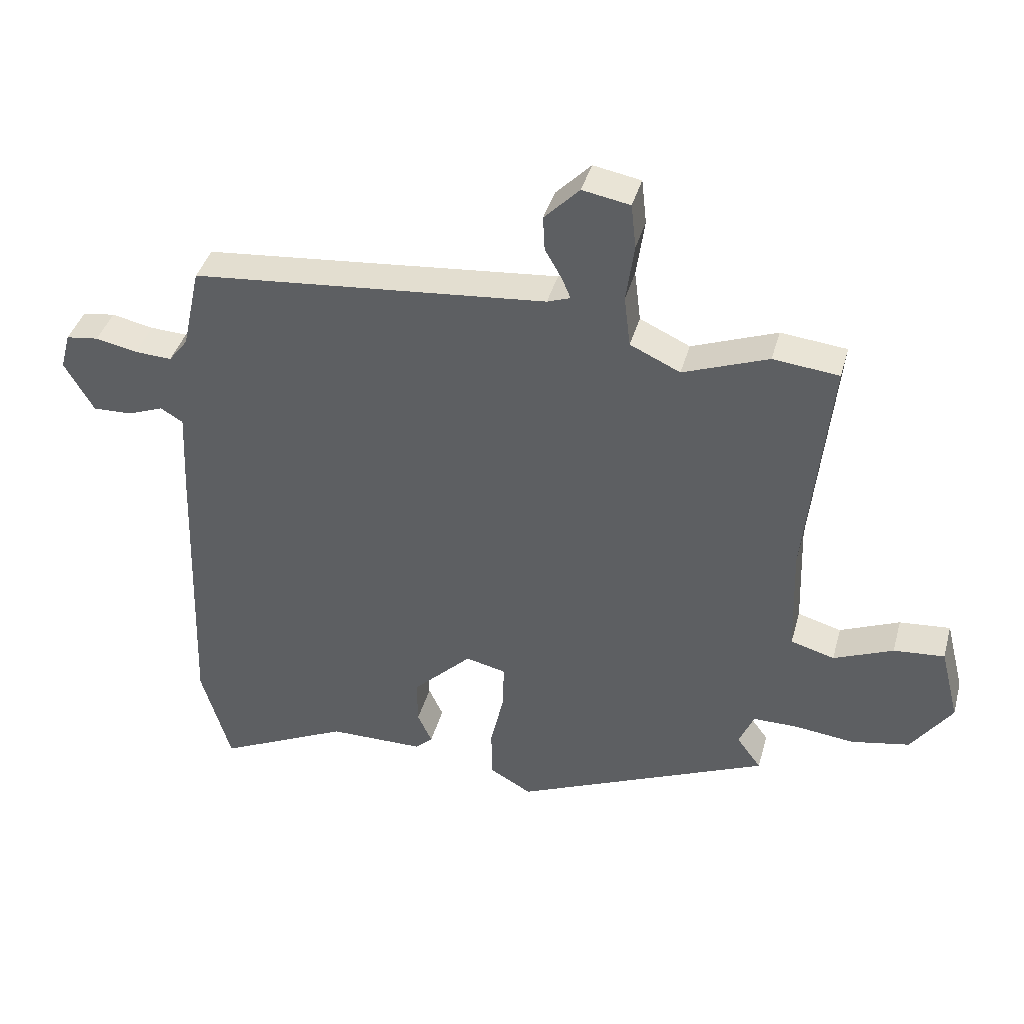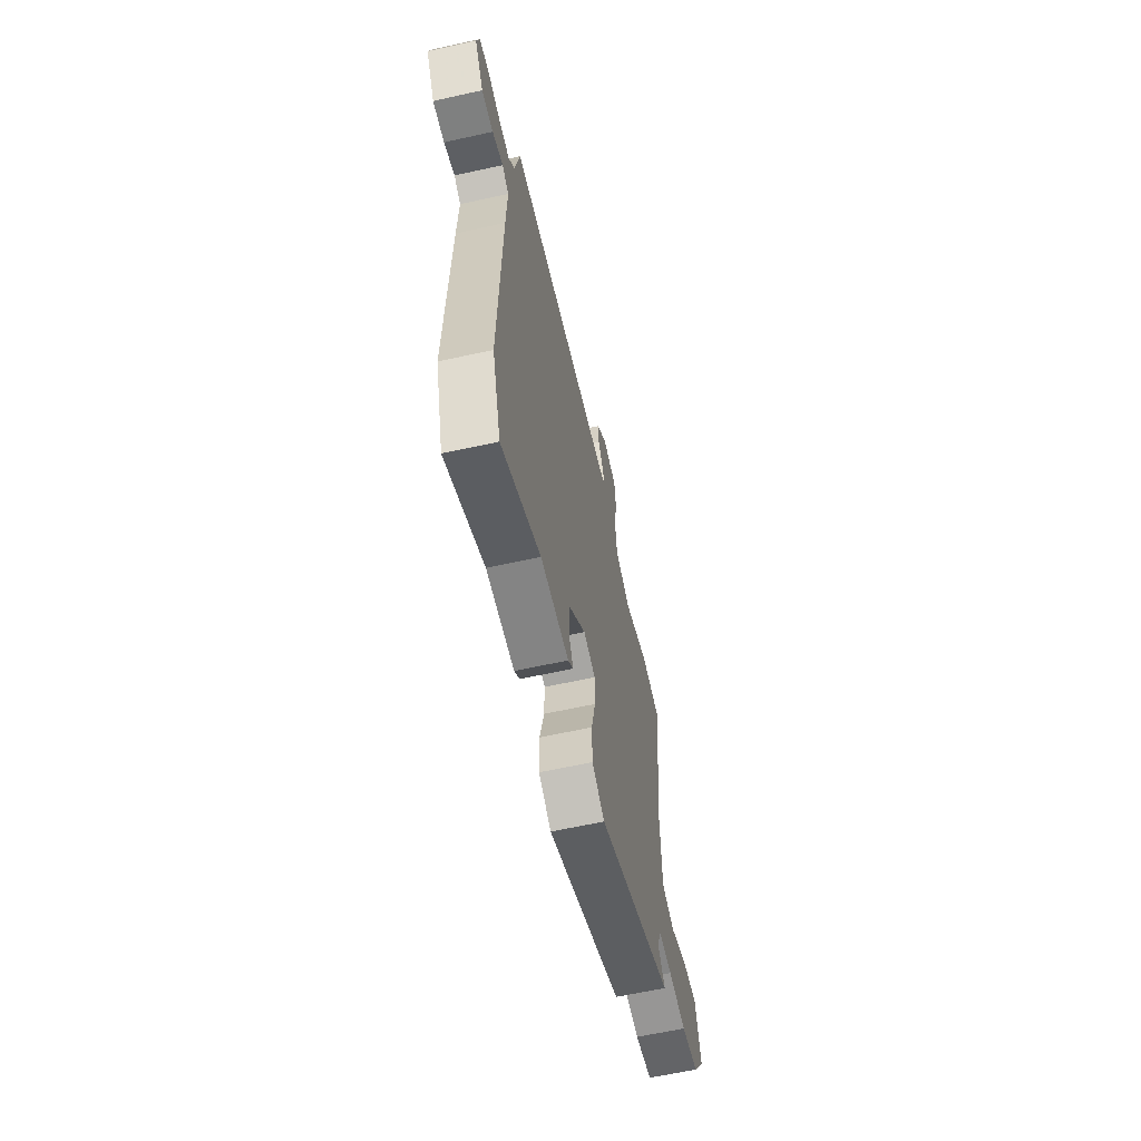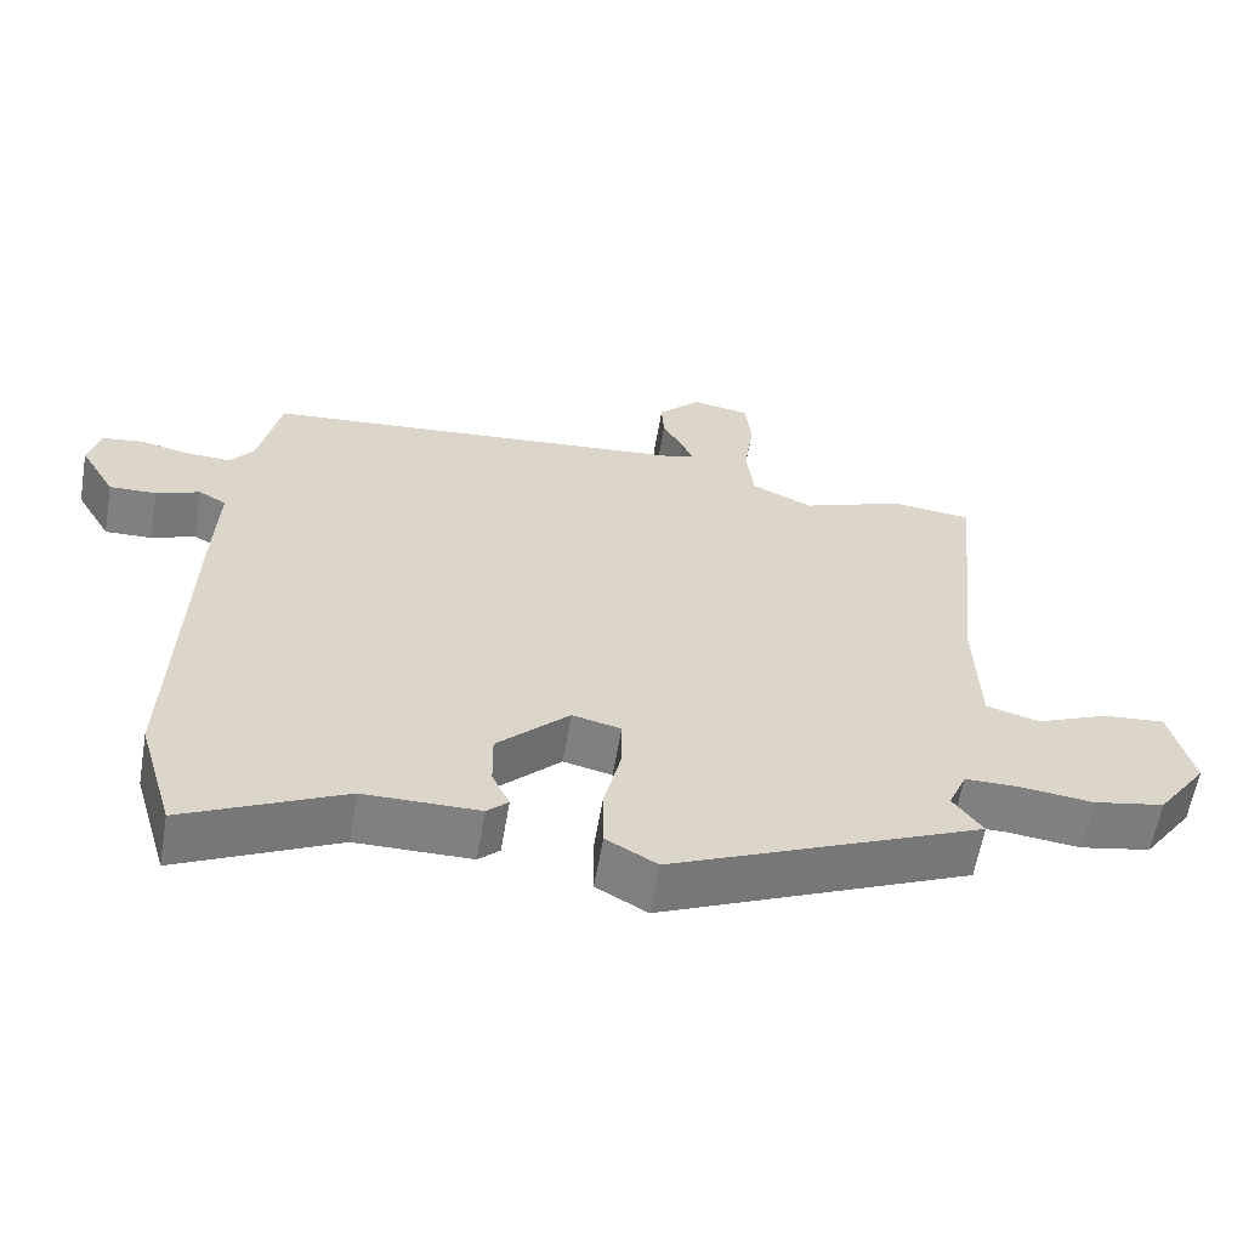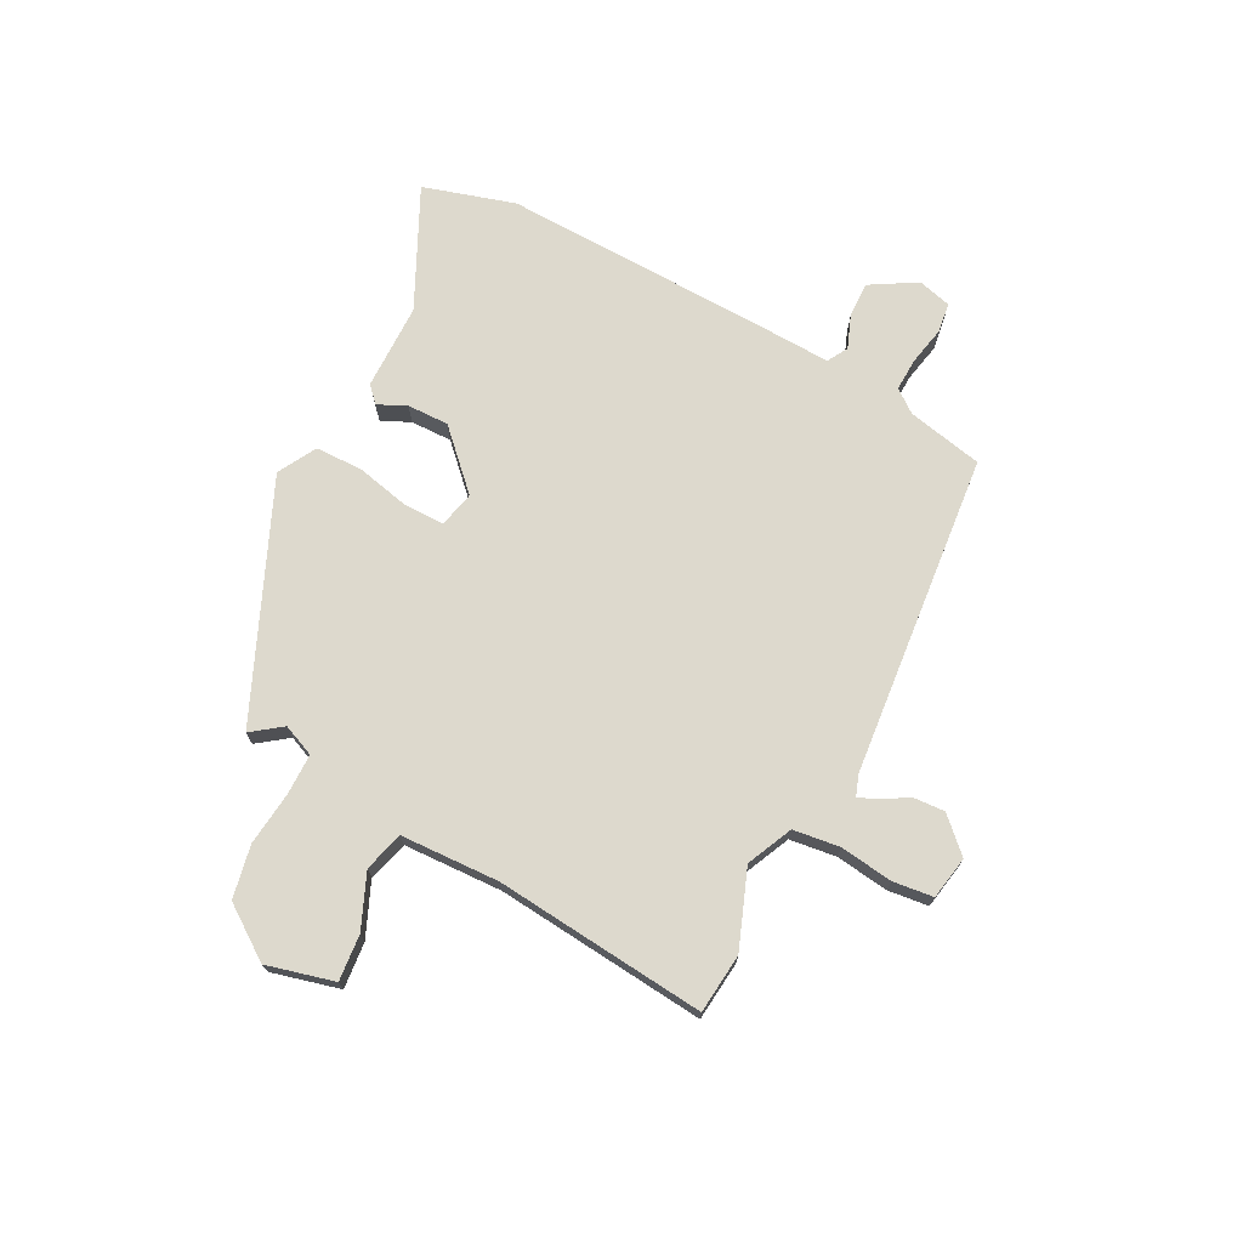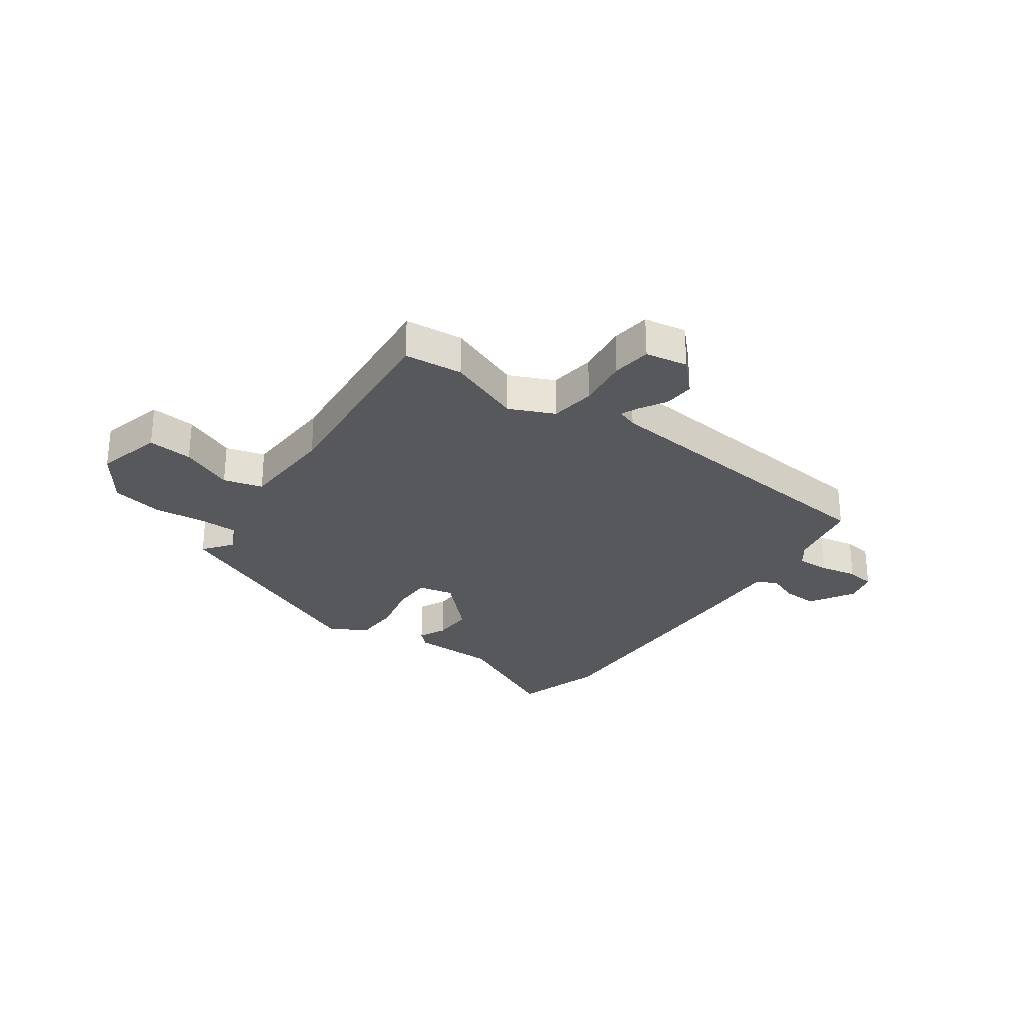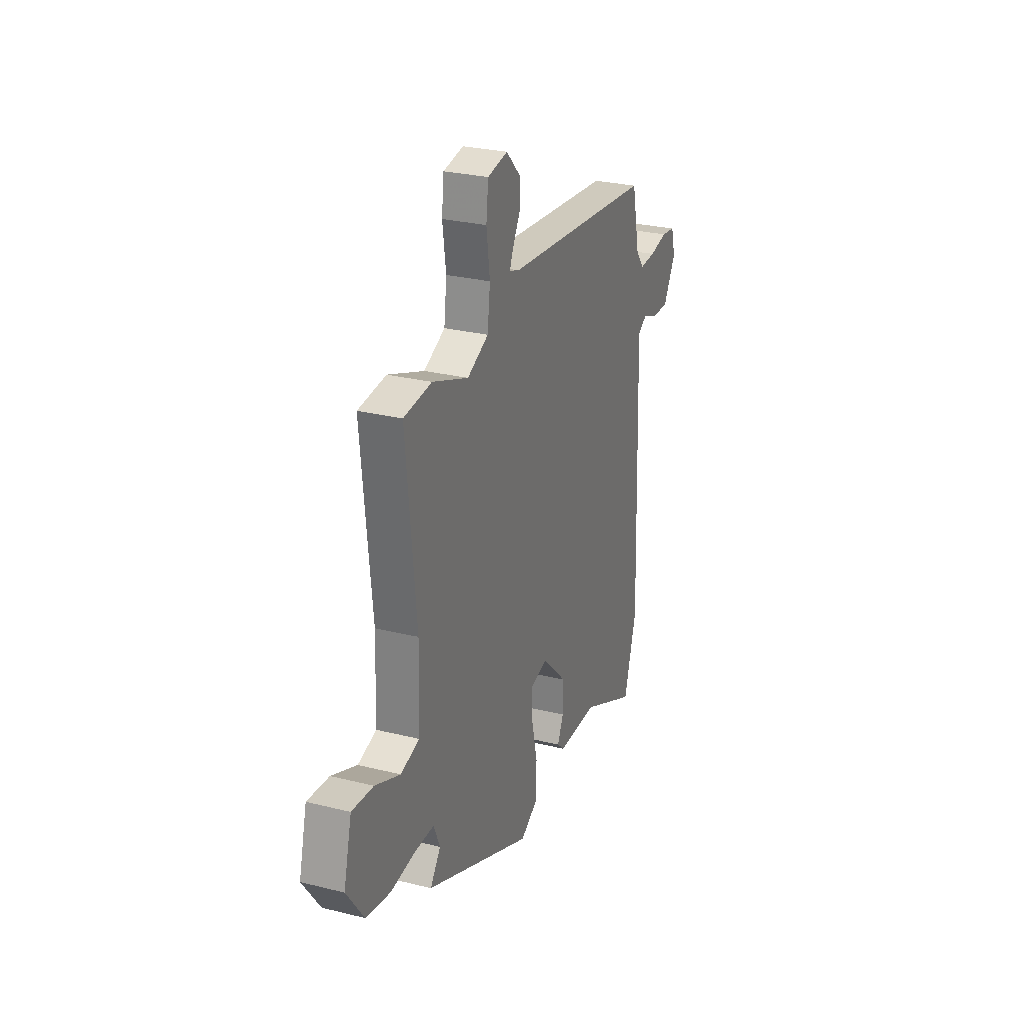
<metadata>
{"format":"obj","ext":"obj","renderer":"f3d","projection":"perspective","resolution":1024,"background":"white","views":[{"elev":39.8,"azim":-164.9,"up":"+Z"},{"elev":-61.7,"azim":102.7,"up":"+Z"},{"elev":-60.2,"azim":170.3,"up":"+Z"},{"elev":72.0,"azim":-62.8,"up":"+Y"},{"elev":-28.0,"azim":-36.0,"up":"+Y"},{"elev":27.5,"azim":-69.1,"up":"+Z"}]}
</metadata>
<code>
v 0.454 0.07 0.492
v 0.483 0.07 0.359
v 0.514 0.07 0.319
v 0.573 0.07 0.322
v 0.64 0.07 0.336
v 0.692 0.07 0.329
v 0.708 0.07 0.27
v 0.661 0.07 0.189
v 0.599 0.07 0.191
v 0.541 0.07 0.213
v 0.505 0.07 0.192
v 0.511 0.07 0.062
v 0.527 0.07 -0.408
v 0.48 0.07 -0.569
v 0.27 0.07 -0.469
v 0.118 0.07 -0.468
v 0.09 0.07 -0.442
v 0.113 0.07 -0.392
v 0.114 0.07 -0.319
v 0.019 0.07 -0.226
v -0.045 0.07 -0.241
v -0.044 0.07 -0.313
v -0.022 0.07 -0.407
v -0.023 0.07 -0.49
v -0.09 0.07 -0.528
v -0.499 0.07 -0.351
v -0.46 0.07 -0.298
v -0.484 0.07 -0.242
v -0.556 0.07 -0.242
v -0.651 0.07 -0.253
v -0.744 0.07 -0.235
v -0.809 0.07 -0.144
v -0.779 0.07 -0.025
v -0.698 0.07 -0.032
v -0.603 0.07 -0.072
v -0.533 0.07 -0.052
v -0.527 0.07 0.122
v -0.565 0.07 0.493
v -0.46 0.07 0.504
v -0.324 0.07 0.453
v -0.244 0.07 0.49
v -0.234 0.07 0.572
v -0.247 0.07 0.665
v -0.239 0.07 0.736
v -0.163 0.07 0.75
v -0.107 0.07 0.693
v -0.11 0.07 0.638
v -0.137 0.07 0.591
v -0.151 0.07 0.558
v -0.114 0.07 0.545
v 0.454 0 0.492
v 0.483 0 0.359
v 0.514 0 0.319
v 0.573 0 0.322
v 0.64 0 0.336
v 0.692 0 0.329
v 0.708 0 0.27
v 0.661 0 0.189
v 0.599 0 0.191
v 0.541 0 0.213
v 0.505 0 0.192
v 0.511 0 0.062
v 0.527 0 -0.408
v 0.48 0 -0.569
v 0.27 0 -0.469
v 0.118 0 -0.468
v 0.09 0 -0.442
v 0.113 0 -0.392
v 0.114 0 -0.319
v 0.019 0 -0.226
v -0.045 0 -0.241
v -0.044 0 -0.313
v -0.022 0 -0.407
v -0.023 0 -0.49
v -0.09 0 -0.528
v -0.499 0 -0.351
v -0.46 0 -0.298
v -0.484 0 -0.242
v -0.556 0 -0.242
v -0.651 0 -0.253
v -0.744 0 -0.235
v -0.809 0 -0.144
v -0.779 0 -0.025
v -0.698 0 -0.032
v -0.603 0 -0.072
v -0.533 0 -0.052
v -0.527 0 0.122
v -0.565 0 0.493
v -0.46 0 0.504
v -0.324 0 0.453
v -0.244 0 0.49
v -0.234 0 0.572
v -0.247 0 0.665
v -0.239 0 0.736
v -0.163 0 0.75
v -0.107 0 0.693
v -0.11 0 0.638
v -0.137 0 0.591
v -0.151 0 0.558
v -0.114 0 0.545
f 46 47 48
f 45 46 48
f 44 45 48
f 43 44 48
f 42 43 48
f 41 42 48 49
f 37 38 39 40
f 36 37 40 41
f 33 34 35
f 32 33 35
f 31 32 35
f 30 31 35
f 29 30 35
f 28 29 35 36
f 41 49 50
f 36 41 50
f 28 36 50
f 27 28 50
f 25 26 27
f 24 25 27
f 23 24 27
f 22 23 27
f 15 16 17 18
f 15 18 19
f 14 15 19
f 13 14 19
f 12 13 19
f 11 12 19
f 8 9 10
f 7 8 10
f 6 7 10
f 5 6 10
f 4 5 10
f 3 4 10 11
f 11 19 20
f 3 11 20
f 2 3 20
f 21 22 27 50
f 20 21 50
f 2 20 50
f 1 2 50
f 98 97 96
f 98 96 95
f 98 95 94
f 98 94 93
f 98 93 92
f 99 98 92 91
f 90 89 88 87
f 91 90 87 86
f 85 84 83
f 85 83 82
f 85 82 81
f 85 81 80
f 85 80 79
f 86 85 79 78
f 100 99 91
f 100 91 86
f 100 86 78
f 100 78 77
f 77 76 75
f 77 75 74
f 77 74 73
f 77 73 72
f 68 67 66 65
f 69 68 65
f 69 65 64
f 69 64 63
f 69 63 62
f 69 62 61
f 60 59 58
f 60 58 57
f 60 57 56
f 60 56 55
f 60 55 54
f 61 60 54 53
f 70 69 61
f 70 61 53
f 70 53 52
f 100 77 72 71
f 100 71 70
f 100 70 52
f 100 52 51
f 1 51 52 2
f 2 52 53 3
f 3 53 54 4
f 4 54 55 5
f 5 55 56 6
f 6 56 57 7
f 7 57 58 8
f 8 58 59 9
f 9 59 60 10
f 10 60 61 11
f 11 61 62 12
f 12 62 63 13
f 13 63 64 14
f 14 64 65 15
f 15 65 66 16
f 16 66 67 17
f 17 67 68 18
f 18 68 69 19
f 19 69 70 20
f 20 70 71 21
f 21 71 72 22
f 22 72 73 23
f 23 73 74 24
f 24 74 75 25
f 25 75 76 26
f 26 76 77 27
f 27 77 78 28
f 28 78 79 29
f 29 79 80 30
f 30 80 81 31
f 31 81 82 32
f 32 82 83 33
f 33 83 84 34
f 34 84 85 35
f 35 85 86 36
f 36 86 87 37
f 37 87 88 38
f 38 88 89 39
f 39 89 90 40
f 40 90 91 41
f 41 91 92 42
f 42 92 93 43
f 43 93 94 44
f 44 94 95 45
f 45 95 96 46
f 46 96 97 47
f 47 97 98 48
f 48 98 99 49
f 49 99 100 50
f 50 100 51 1

</code>
